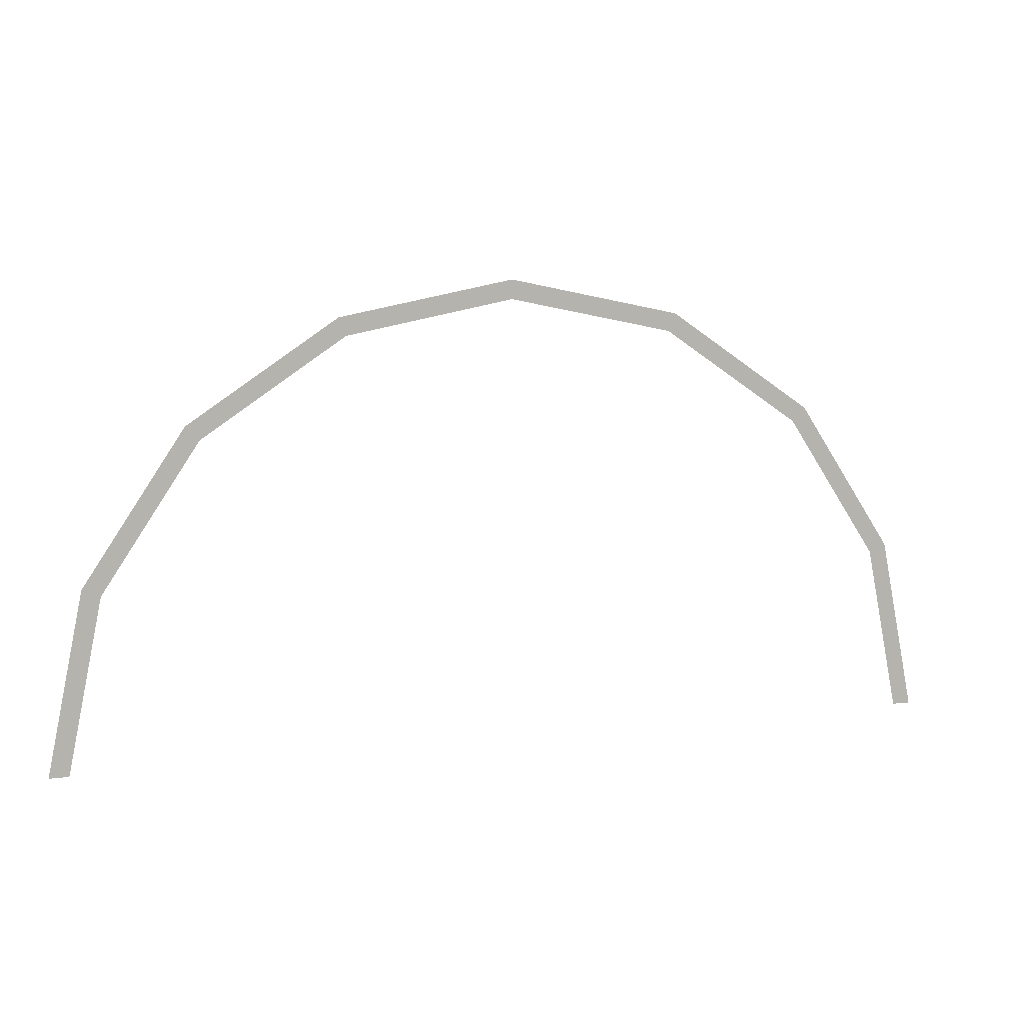
<metadata>
{"format":"obj","ext":"obj","renderer":"f3d","projection":"perspective","resolution":1024,"background":"white","views":[{"elev":7.5,"azim":-20.1,"up":"+Z"}]}
</metadata>
<code>
v 1.15 0 0
v 1.2 0 0
v 1.109 0 0.4592
v 1.062 0 0.4401
v 1.062 0 0.4401
v 1.109 0 0.4592
v 0.8485 0 0.8485
v 0.8132 0 0.8132
v 0.8132 0 0.8132
v 0.8485 0 0.8485
v 0.4592 0 1.109
v 0.4401 0 1.062
v 0.4401 0 1.062
v 0.4592 0 1.109
v 0 0 1.2
v 0 0 1.15
v 0 0 1.15
v 0 0 1.2
v -0.4592 0 1.109
v -0.4401 0 1.062
v -0.4401 0 1.062
v -0.4592 0 1.109
v -0.8485 0 0.8485
v -0.8132 0 0.8132
v -0.8132 0 0.8132
v -0.8485 0 0.8485
v -1.109 0 0.4592
v -1.062 0 0.4401
v -1.062 0 0.4401
v -1.109 0 0.4592
v -1.2 0 0
v -1.15 0 0
g mesh639
f 1 2 3
f 3 4 1
f 5 6 7
f 7 8 5
f 9 10 11
f 11 12 9
f 13 14 15
f 15 16 13
f 17 18 19
f 19 20 17
f 21 22 23
f 23 24 21
f 25 26 27
f 27 28 25
f 29 30 31
f 31 32 29

</code>
